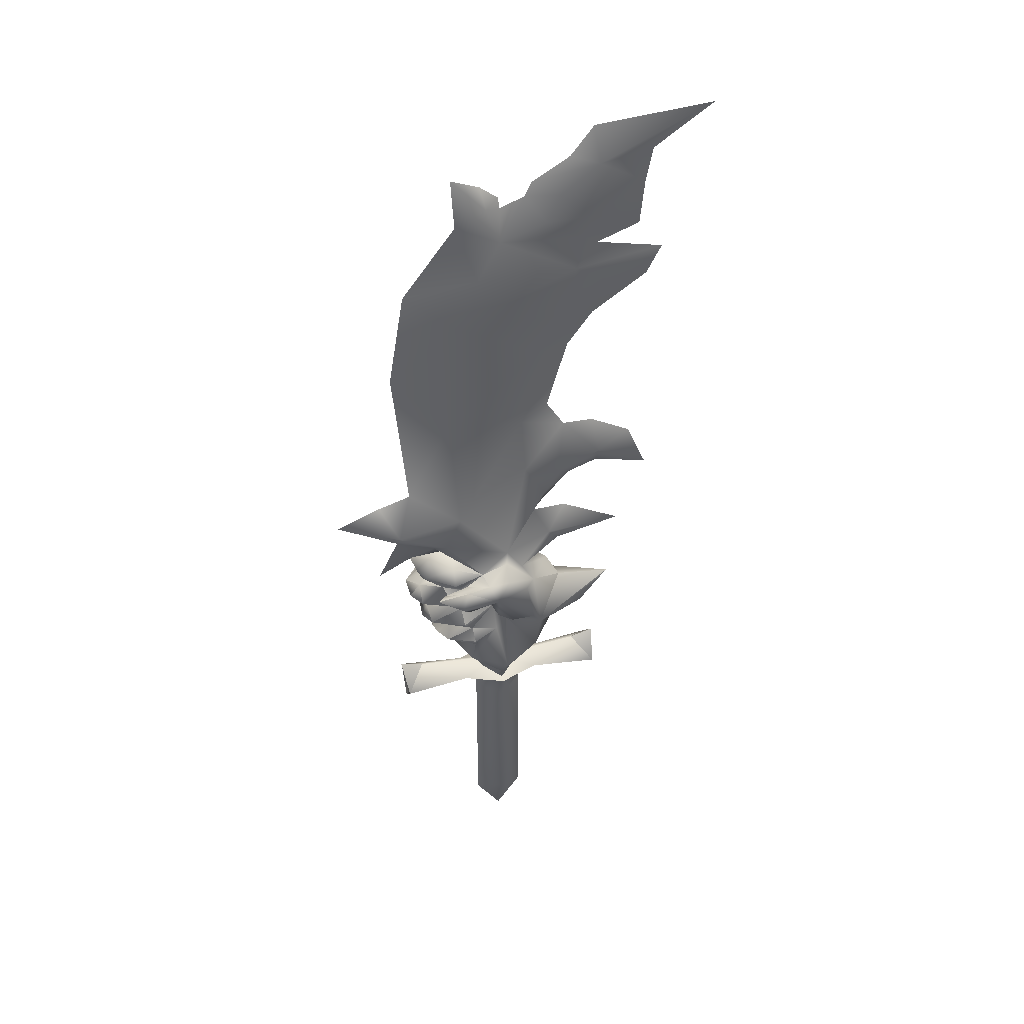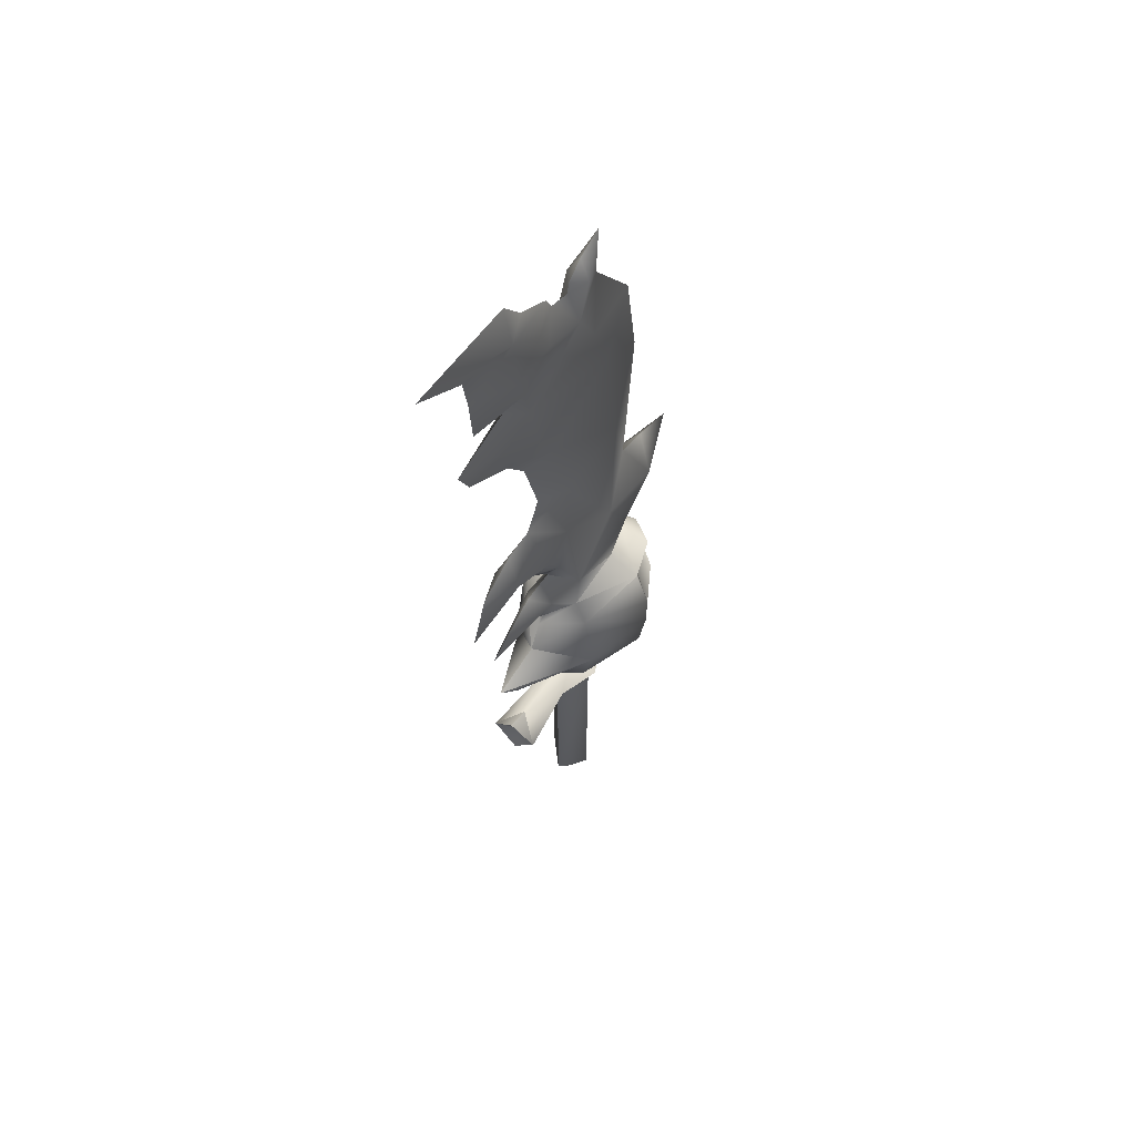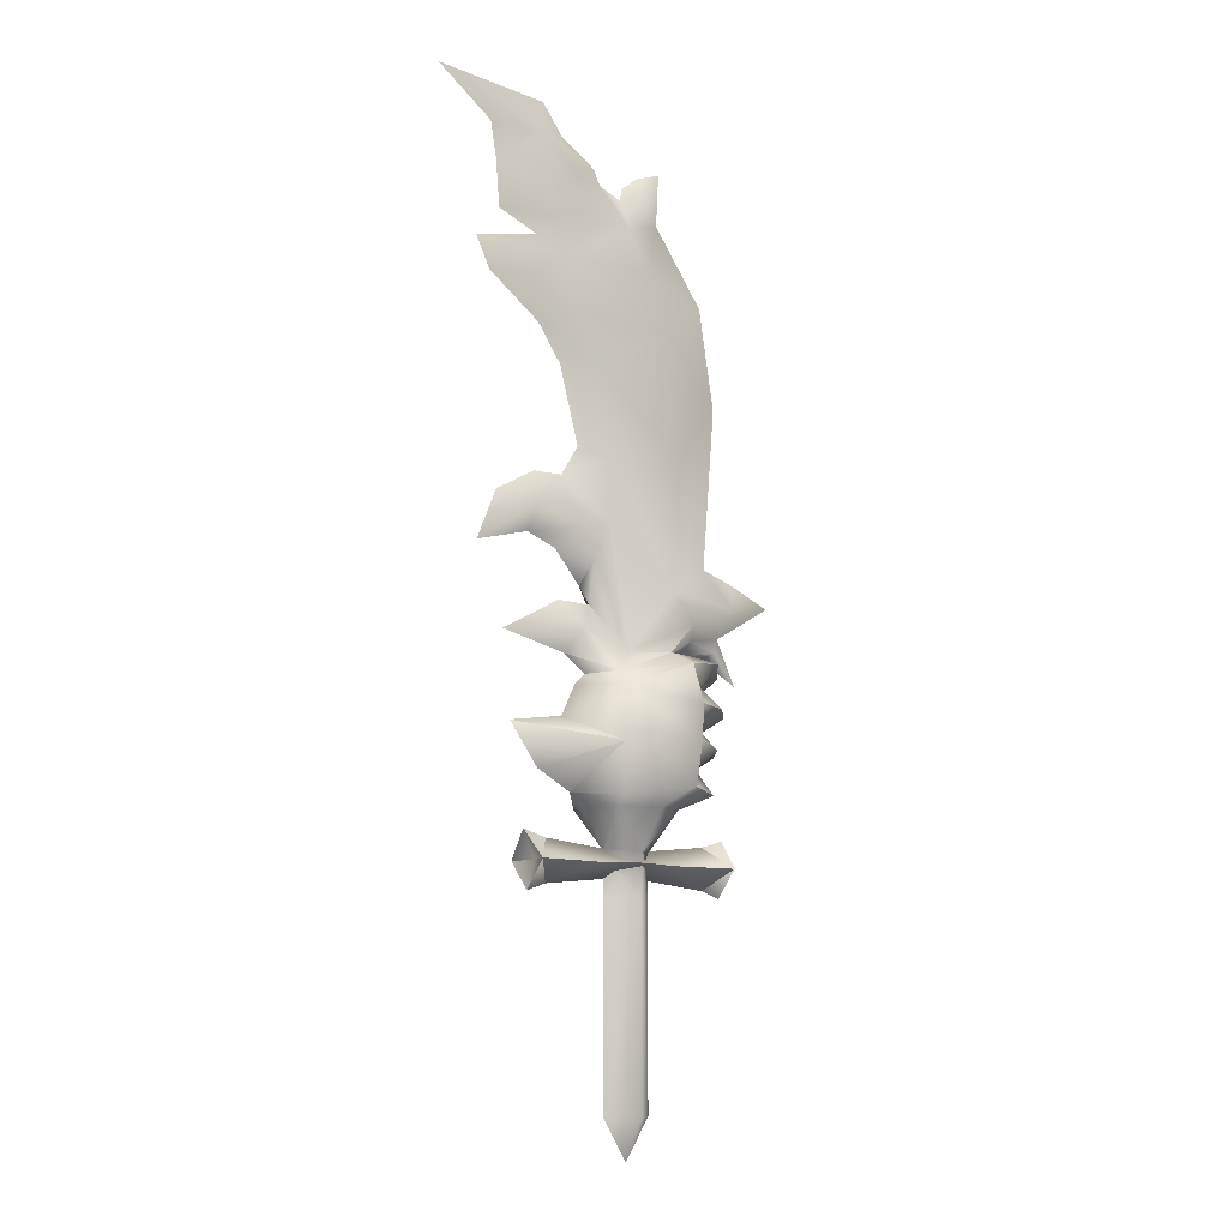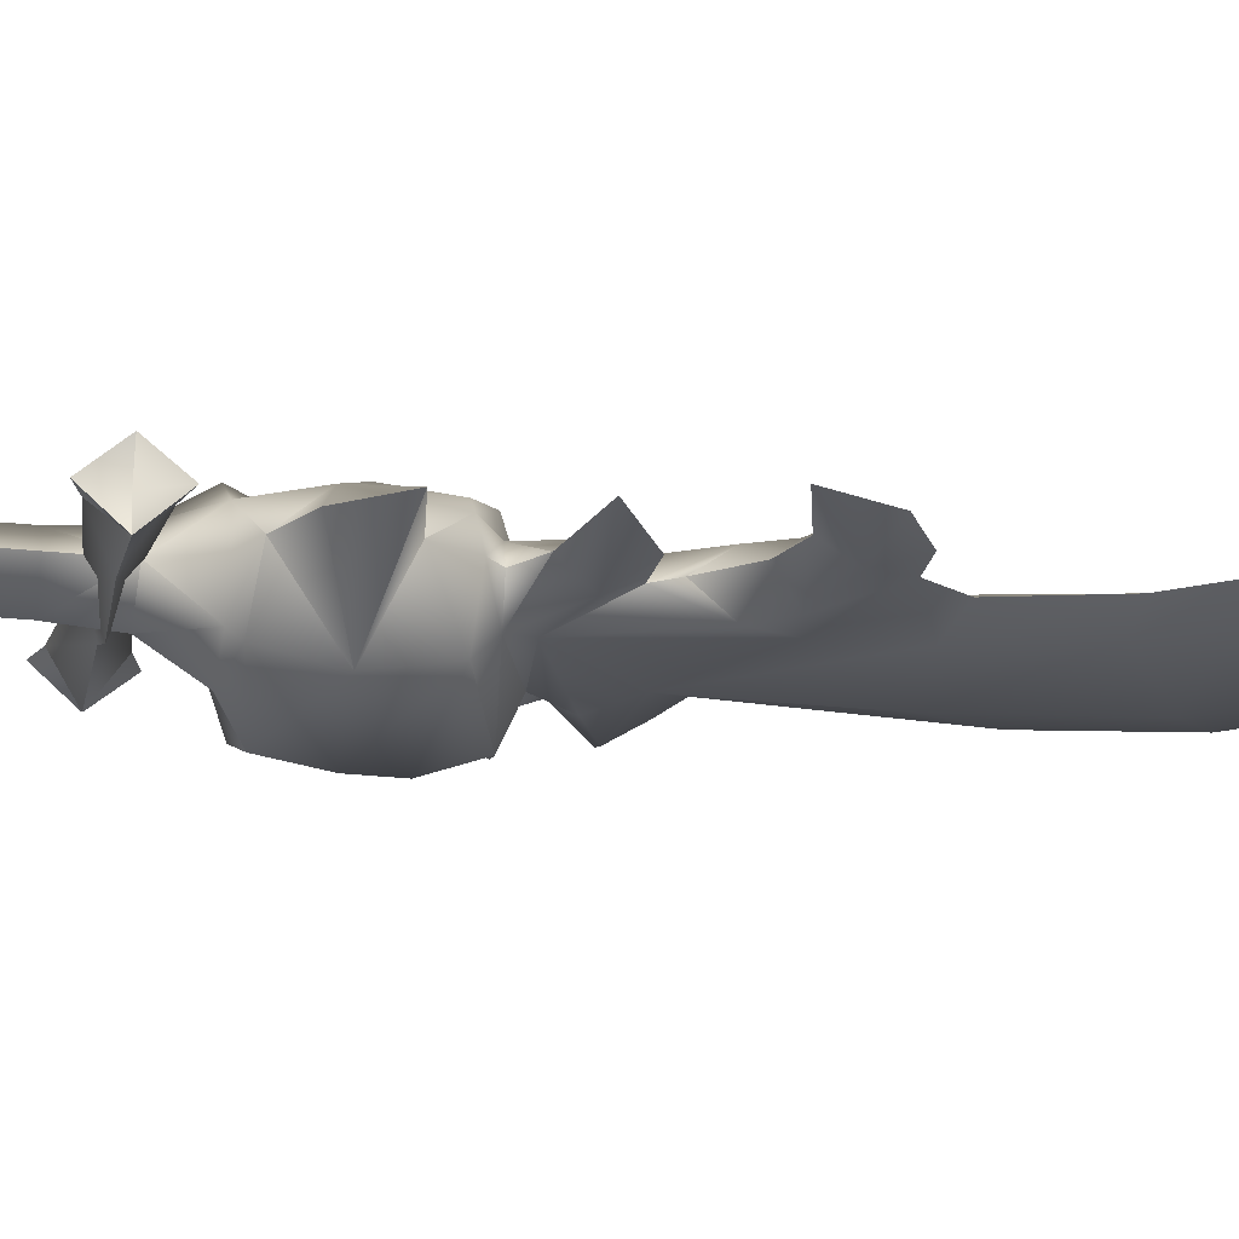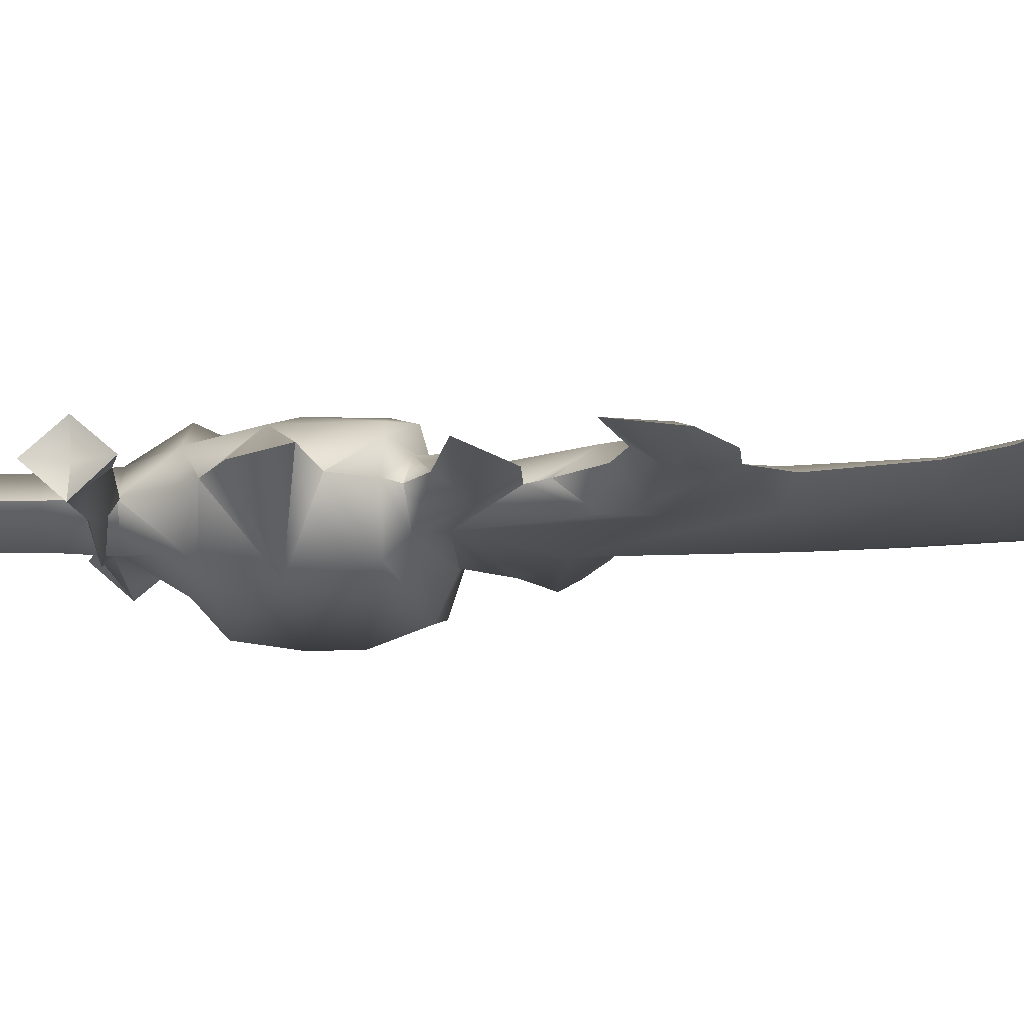
<metadata>
{"format":"obj","ext":"obj","renderer":"f3d","projection":"perspective","resolution":1024,"background":"white","views":[{"elev":43.1,"azim":-14.2,"up":"+Y"},{"elev":58.5,"azim":123.2,"up":"+Y"},{"elev":-10.7,"azim":142.4,"up":"+Y"},{"elev":-21.5,"azim":78.3,"up":"+Z"},{"elev":-15.1,"azim":93.7,"up":"+Z"}]}
</metadata>
<code>
v -0.3626 1.683 -0.3319
v -0.2513 1.28 -0
v -0.5001 1.683 -0
v -0.3626 1.683 0.3319
v 0.0218 1.28 0.2732
v 0.0235 1.683 0.5349
v 0.4422 1.683 0.272
v 0.295 1.289 -0
v 0.5348 1.683 -0.03
v 0.3538 1.683 -0.3319
v 0.0218 1.28 -0.2732
v -0.0231 1.683 -0.5156
v -0.2482 0.8282 -0
v 0.0218 0.8282 0.241
v 0.2918 0.8282 -0
v 0.0218 0.8282 -0.241
v -0.2482 -1.201 0
v 0.0218 -0.9843 0.241
v 0.2918 -1.201 0
v 0.0218 -1.201 -0.241
v 0.0218 -1.624 0
v 1.183 1.161 -0.2549
v 1.095 1.161 -0
v 1.183 0.8736 -0
v 1.183 1.161 0.2549
v 0.9716 0.9474 -0
v 0.4559 1.161 -0.1735
v 0.0218 1.045 -0
v 0.0218 1.161 -0.3333
v -0.4122 1.161 -0.1735
v -0.928 0.9474 -0
v -1.14 1.161 -0.2549
v -1.14 0.8736 -0
v -1.14 1.161 0.2549
v -0.4122 1.161 0.1735
v 0.0218 1.161 0.3333
v 0.4559 1.161 0.1735
v -1.052 1.161 -0
v 1.23 1.449 -0
v 0.9716 1.375 -0
v 0.0218 1.277 -0
v -0.928 1.375 -0
v -1.186 1.449 -0
v -0.747 2.672 -0.5515
v -0.5612 2.487 -0.4027
v -1.034 2.641 -0.2297
v -0.7812 2.492 -0.146
v -0.653 2.471 -0.1861
v -0.8783 2.232 -0.2481
v -0.692 2.267 -0.5374
v -0.5254 2.078 -0.406
v -0.6235 2.085 -0.1585
v -0.7546 1.859 -0.1836
v -0.6221 1.82 -0.554
v -0.2876 1.877 -0.7127
v -0.3064 2.324 -0.7787
v -0.3305 2.682 -0.7721
v -0.614 2.91 -0.37
v -0.765 2.87 -0.1502
v -0.9761 3.035 -0.2029
v -0.7389 3.127 -0.5019
v -0.6814 3.233 -0.205
v -0.3285 3.084 -0.6235
v 0.3427 2.841 -0.4052
v 0.4314 2.28 -0.5377
v 0.3662 1.775 -0.4068
v 0.6883 1.821 0.0064
v 1.069 2.027 0.0064
v 1.389 2.458 0.0064
v 0.7882 2.545 0.0064
v 0.635 2.858 0.0064
v 0.5195 2.974 0.0032
v 0.2747 3.005 -0.2324
v -0.3248 3.231 -0.2885
v -0.4891 3.165 -0
v -0.7566 3.195 -0
v -0.9404 3.013 0.0064
v -0.8698 2.855 0.0064
v -0.8015 2.794 0.0064
v -0.9133 2.764 0.0064
v -1.029 2.614 0.0064
v -0.8618 2.471 0.0064
v -0.7138 2.467 0.0003
v -0.8369 2.385 -0.0057
v -0.8962 2.233 -0.0057
v -0.7317 2.098 -0.0057
v -0.5649 2.074 0.0003
v -0.7102 1.904 0.0064
v -0.5029 1.78 0.0064
v -0.6525 2.76 0.2617
v -0.4551 2.69 0.3555
v -0.7506 2.752 0.3321
v -0.4063 2.646 0.4739
v -0.2178 2.706 0.2185
v -0.1592 2.698 0.4385
v -0.0632 2.482 0.4505
v -0.0859 2.826 0.5744
v 0.119 2.313 0.4109
v 0.3674 2.359 0.4531
v 0.0708 2.214 0.2578
v 0.4735 2.179 0.3827
v -0.0728 2.457 0.2353
v 0.2747 3.01 0.2388
v 0.3952 2.851 0.3251
v 0.0886 3.096 0.2424
v 0.0602 3.025 0.4879
v -0.1759 3.016 0.4933
v -0.4305 2.947 0.4736
v -0.5012 2.775 0.572
v 0.2892 2.843 0.4434
v -0.412 2.933 0.3447
v -0.216 3.041 0.3014
v -0.4745 2.514 0.2696
v -0.3508 2.186 0.3063
v -0.0596 2.138 0.3317
v -0.32 1.927 0.3365
v -0.8628 2.997 0.155
v -0.5356 3.104 0.2019
v -0.5455 2.97 0.3455
v -0.6679 2.82 0.163
v -0.9169 2.612 0.1818
v -0.5869 2.482 0.1667
v -0.8127 2.27 0.1759
v -0.4732 2.128 0.1592
v -0.6249 1.945 0.1964
v -0.3386 2.076 0.4359
v -0.4627 2.37 0.4159
v -0.5703 2.672 0.3749
v -0.4674 2.798 0.2469
v -0.4667 2.851 0.2478
v -1.149 3.768 0.237
v -0.6257 3.554 0.2787
v -0.4411 3.858 0.2007
v 0.1148 3.208 0.1782
v 0.6201 3.399 0.1461
v 0.4689 3.657 -0
v 0.8367 3.666 -0
v 1.482 3.317 -0
v 0.6204 3.399 -0.1461
v 0.1148 3.208 -0.1782
v -0.6257 3.554 -0.2787
v -0.4411 3.858 -0.2007
v -1.149 3.768 -0.237
v -0.9814 4.186 -0
v -1.337 4.073 -0
v -1.818 3.872 -0
v -0.5367 5.245 0.1676
v 0.2896 5.127 0.1297
v 0.4874 6.038 0.1102
v 0.828 6.018 -0
v 1.097 6.4 -0
v 0.4874 6.038 -0.1102
v 0.7657 6.514 -0.1374
v -0.4182 6.558 -0.1374
v 0.8756 7.091 -0.1279
v -0.1799 7.11 -0.1276
v 0.061 7.547 -0.1236
v -0.3828 7.711 -0
v -0.0823 7.954 -0.1186
v -0.4147 8.273 -0
v -0.1208 8.16 -0
v -0.0823 7.954 0.1186
v 0.061 7.547 0.1236
v -0.1799 7.11 0.1276
v 0.8756 7.091 0.1279
v -0.4182 6.558 0.1374
v 0.7657 6.514 0.1374
v 1.206 6.854 0.0698
v 1.834 7.132 -0
v 1.125 7.295 -0
v 0.9596 7.464 -0.1218
v 0.5542 7.706 -0.1186
v 0.3435 7.977 -0
v 0.6925 8.012 -0.1167
v 0.4176 8.136 -0
v 1.097 8.312 -0.1126
v 0.8108 8.375 -0
v 1.052 8.692 -0
v 1.097 8.312 0.1126
v 0.6925 8.012 0.1167
v 0.5542 7.706 0.1186
v 0.9596 7.464 0.1218
v 1.571 7.465 -0
v 1.04 7.709 -0.118
v 1.613 7.96 -0
v 1.04 7.709 0.118
v 1.679 8.338 -0
v 2.299 8.778 -0
v -0.9503 6.94 -0
v -1.126 5.879 -0
v -0.5367 5.245 -0.1676
v 0.2896 5.127 -0.1297
v 0.6124 5.224 -0
v 0.8057 4.906 -0
v 0.3299 4.443 0.1628
v 0.5479 4.096 0.2064
v 0.5896 3.825 -0
v 0.5479 4.096 -0.2064
v 0.3299 4.443 -0.1628
v 0.7063 4.362 0.1959
v 1.186 4.538 0.1439
v 1.136 4.896 -0
v 1.574 4.652 -0
v 1.788 4.134 -0
v 1.186 4.538 -0.1439
v 0.7063 4.362 -0.1959
v 0.0852 7.881 -0
v 0.0673 8.008 -0
v 0.8795 4.166 -0
v 1.206 4.286 -0
v 1.206 6.854 -0.0698
v 1.679 6.813 -0
v -0.6439 3.25 -0
v -0.7363 3.411 -0.1009
v -1.151 3.487 -0
v -0.7363 3.411 0.1009
v -1.031 3.325 0.0999
v -0.9544 3.25 -0
v -1.372 3.022 -0
v -1.031 3.325 -0.0999
v 0.7663 3.152 -0
o V1_U2_P20_N0
g V1_U2_P20_N0
f 1 2 3
f 3 2 4
f 2 5 4
f 4 5 6
f 6 5 7
f 5 8 7
f 7 8 9
f 9 8 10
f 8 11 10
f 10 11 12
f 12 11 1
f 1 11 2
f 11 13 2
f 2 13 5
f 13 14 5
f 5 14 8
f 14 15 8
f 15 16 8
f 8 16 11
f 11 16 13
f 16 17 13
f 13 17 14
f 17 18 14
f 18 19 14
f 14 19 15
f 15 19 16
f 19 20 16
f 16 20 17
f 20 21 17
f 17 21 18
f 18 21 19
f 21 20 19
f 22 23 24
f 24 23 25
f 24 26 22
f 22 26 27
f 26 28 27
f 27 28 29
f 29 28 30
f 28 31 30
f 30 31 32
f 32 31 33
f 33 31 34
f 34 31 35
f 31 28 35
f 35 28 36
f 36 28 37
f 28 26 37
f 37 26 25
f 26 24 25
f 32 33 38
f 38 33 34
f 22 39 23
f 23 39 25
f 39 40 25
f 25 40 37
f 40 41 37
f 37 41 36
f 36 41 35
f 41 42 35
f 35 42 34
f 34 42 43
f 43 42 32
f 32 42 30
f 42 41 30
f 30 41 29
f 29 41 27
f 41 40 27
f 27 40 22
f 40 39 22
f 32 38 43
f 43 38 34
f 44 45 46
f 46 45 47
f 47 45 48
f 48 45 49
f 45 50 49
f 50 51 49
f 49 51 52
f 52 51 53
f 53 51 54
f 54 51 55
f 55 51 56
f 51 50 56
f 50 45 56
f 56 45 57
f 45 44 57
f 57 44 58
f 44 46 58
f 46 59 58
f 59 60 58
f 58 60 61
f 60 62 61
f 62 63 61
f 61 63 58
f 58 63 57
f 63 64 57
f 57 64 56
f 64 65 56
f 56 65 55
f 55 65 66
f 66 65 67
f 67 65 68
f 68 65 69
f 69 65 70
f 65 64 70
f 70 64 71
f 72 71 73
f 71 64 73
f 64 63 73
f 73 63 74
f 63 62 74
f 74 62 75
f 75 62 76
f 62 60 76
f 76 60 77
f 77 60 78
f 60 59 78
f 78 59 79
f 79 59 80
f 59 46 80
f 80 46 81
f 81 46 82
f 46 47 82
f 82 47 83
f 47 48 83
f 83 48 84
f 48 49 84
f 84 49 85
f 85 49 86
f 49 52 86
f 86 52 87
f 52 53 87
f 87 53 88
f 88 53 89
f 89 53 1
f 53 54 1
f 54 55 1
f 1 55 12
f 55 66 12
f 12 66 10
f 66 67 10
f 10 67 9
f 3 89 1
f 90 91 92
f 92 91 93
f 91 94 93
f 93 94 95
f 94 96 95
f 95 96 97
f 96 98 97
f 97 98 99
f 98 100 99
f 99 100 101
f 100 7 101
f 101 7 67
f 7 9 67
f 94 102 96
f 72 103 71
f 71 103 104
f 103 105 104
f 104 105 106
f 105 107 106
f 106 107 97
f 107 108 97
f 97 108 109
f 108 92 109
f 92 93 109
f 109 93 97
f 93 95 97
f 71 104 70
f 70 104 101
f 104 110 101
f 101 110 99
f 110 97 99
f 97 110 106
f 110 104 106
f 92 108 90
f 90 108 111
f 108 107 111
f 111 107 112
f 107 105 112
f 70 101 69
f 69 101 68
f 101 67 68
f 113 102 94
f 114 115 102
f 102 115 100
f 100 115 6
f 6 115 4
f 115 116 4
f 4 116 3
f 116 89 3
f 6 7 100
f 78 117 77
f 77 117 76
f 117 118 76
f 76 118 75
f 75 118 112
f 112 118 119
f 118 117 119
f 119 117 120
f 117 78 120
f 78 79 120
f 79 80 120
f 120 80 121
f 80 81 121
f 81 82 121
f 121 82 122
f 82 83 122
f 83 84 122
f 122 84 123
f 84 85 123
f 85 86 123
f 123 86 124
f 86 87 124
f 124 87 125
f 87 88 125
f 88 89 125
f 89 116 125
f 125 116 126
f 116 115 126
f 115 114 126
f 126 114 125
f 125 114 124
f 124 114 123
f 123 114 127
f 114 102 127
f 102 113 127
f 127 113 123
f 123 113 122
f 113 128 122
f 122 128 121
f 121 128 120
f 128 129 120
f 129 130 120
f 120 130 119
f 119 130 112
f 130 129 112
f 112 129 94
f 129 128 94
f 94 128 113
f 131 132 133
f 133 132 134
f 132 112 134
f 112 105 134
f 105 103 134
f 103 135 134
f 134 135 136
f 136 135 137
f 135 138 137
f 138 139 137
f 137 139 136
f 136 139 140
f 139 73 140
f 73 74 140
f 74 141 140
f 140 141 142
f 141 143 142
f 142 143 144
f 144 143 145
f 143 146 145
f 146 131 145
f 145 131 144
f 131 133 144
f 144 133 147
f 133 148 147
f 147 148 149
f 148 150 149
f 149 150 151
f 150 152 151
f 151 152 153
f 152 154 153
f 153 154 155
f 154 156 155
f 155 156 157
f 156 158 157
f 157 158 159
f 158 160 159
f 159 160 161
f 161 160 162
f 160 158 162
f 162 158 163
f 158 164 163
f 163 164 165
f 164 166 165
f 165 166 167
f 166 149 167
f 149 151 167
f 151 168 167
f 167 168 165
f 168 169 165
f 165 169 170
f 169 155 170
f 170 155 171
f 155 157 171
f 171 157 172
f 157 173 172
f 172 173 174
f 173 175 174
f 174 175 176
f 175 177 176
f 176 177 178
f 178 177 179
f 177 175 179
f 179 175 180
f 175 173 180
f 180 173 181
f 173 163 181
f 181 163 182
f 163 165 182
f 165 170 182
f 182 170 183
f 170 171 183
f 183 171 184
f 171 172 184
f 172 174 184
f 174 176 184
f 176 185 184
f 184 185 183
f 185 186 183
f 183 186 182
f 182 186 181
f 181 186 180
f 180 186 179
f 186 185 179
f 179 185 187
f 185 176 187
f 187 176 188
f 176 178 188
f 178 179 188
f 188 179 187
f 154 189 156
f 156 189 158
f 158 189 164
f 164 189 166
f 166 189 190
f 189 154 190
f 190 154 191
f 154 152 191
f 191 152 192
f 152 150 192
f 192 150 193
f 150 148 193
f 193 148 194
f 194 148 195
f 148 133 195
f 133 134 195
f 195 134 196
f 134 136 196
f 196 136 197
f 197 136 198
f 136 140 198
f 198 140 199
f 140 142 199
f 199 142 192
f 192 142 191
f 142 144 191
f 191 144 190
f 144 147 190
f 190 147 166
f 147 149 166
f 196 200 195
f 195 200 194
f 200 201 194
f 194 201 202
f 202 201 203
f 201 204 203
f 204 205 203
f 203 205 202
f 202 205 194
f 205 206 194
f 194 206 199
f 206 198 199
f 199 192 194
f 194 192 193
f 173 207 163
f 163 207 162
f 207 208 162
f 162 208 161
f 161 208 159
f 208 207 159
f 159 207 157
f 207 173 157
f 197 209 196
f 196 209 200
f 209 210 200
f 200 210 201
f 201 210 204
f 204 210 205
f 205 210 206
f 210 209 206
f 206 209 198
f 209 197 198
f 155 169 211
f 211 169 212
f 169 168 212
f 168 151 212
f 212 151 211
f 151 153 211
f 211 153 155
f 100 98 102
f 102 98 96
f 94 91 112
f 112 91 111
f 91 90 111
f 112 213 75
f 75 213 74
f 213 214 74
f 74 214 141
f 214 215 141
f 141 215 143
f 215 146 143
f 146 215 131
f 131 215 132
f 215 216 132
f 132 216 112
f 112 216 213
f 216 217 213
f 213 217 218
f 217 219 218
f 219 220 218
f 218 220 213
f 220 214 213
f 216 215 217
f 217 215 219
f 219 215 220
f 215 214 220
f 103 221 135
f 135 221 138
f 221 139 138
f 139 221 73
f 73 221 72
f 221 103 72

</code>
